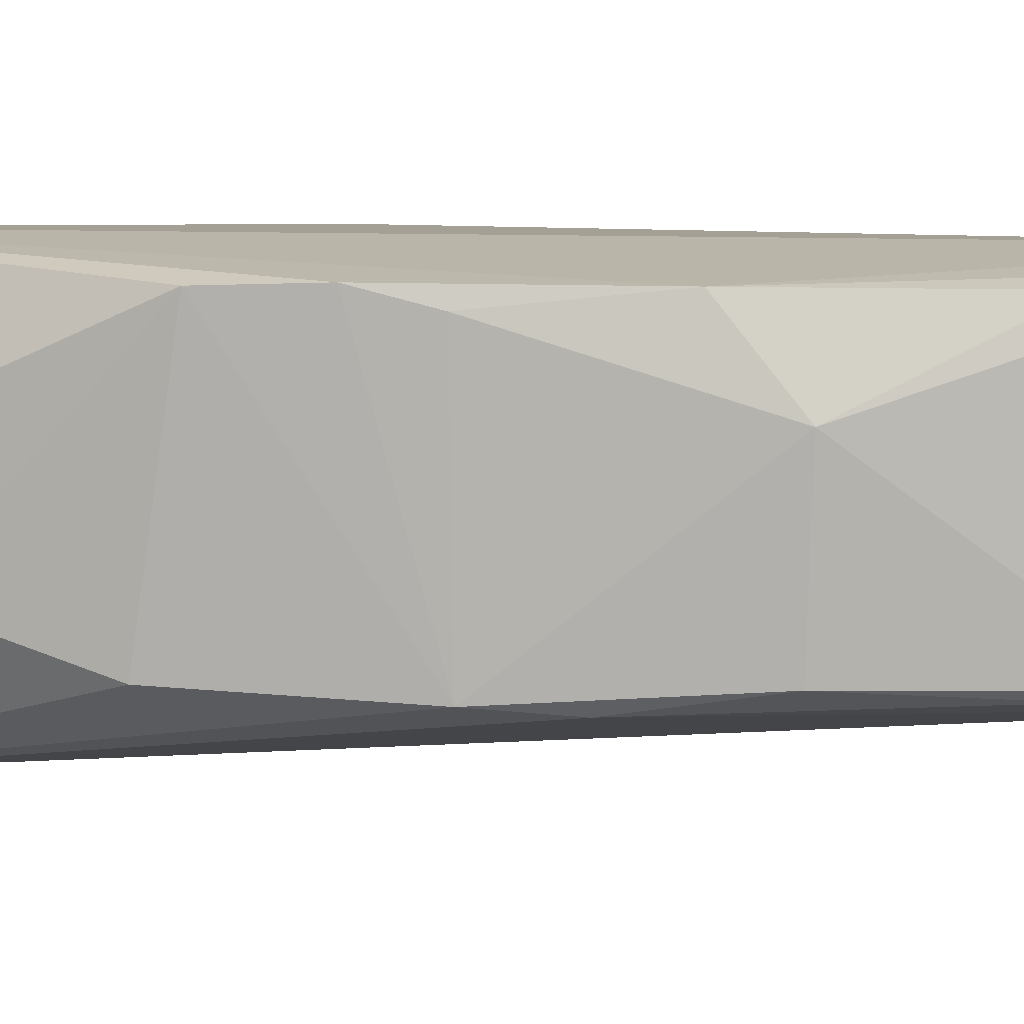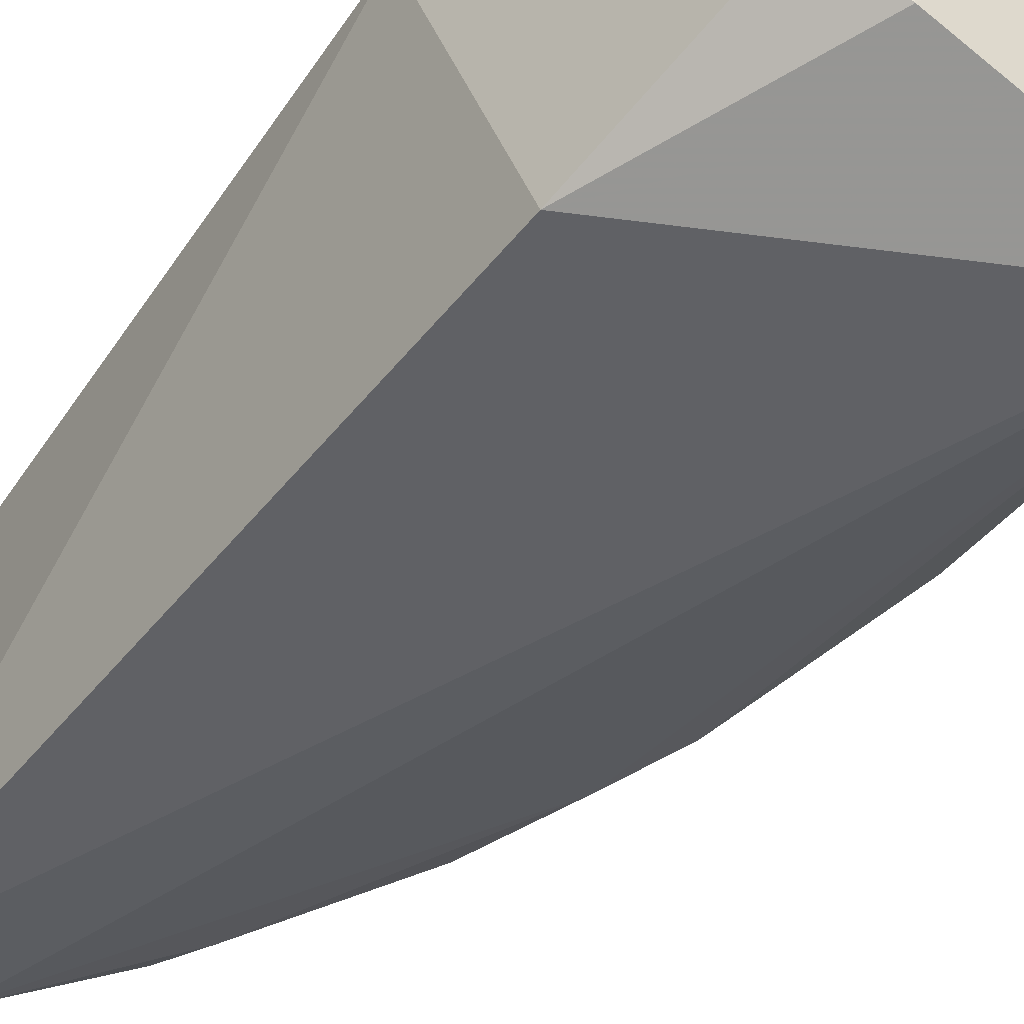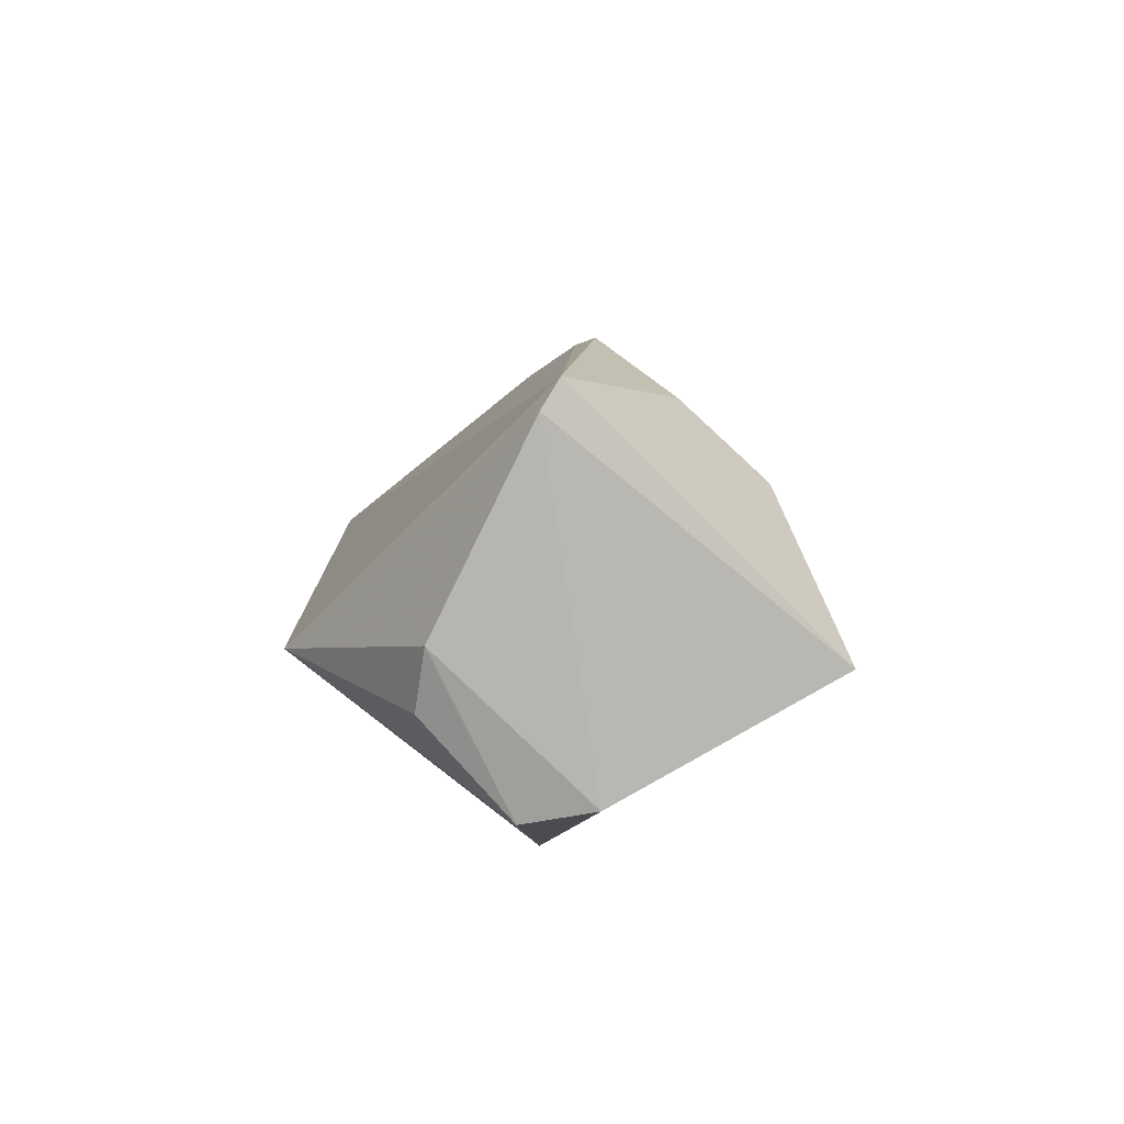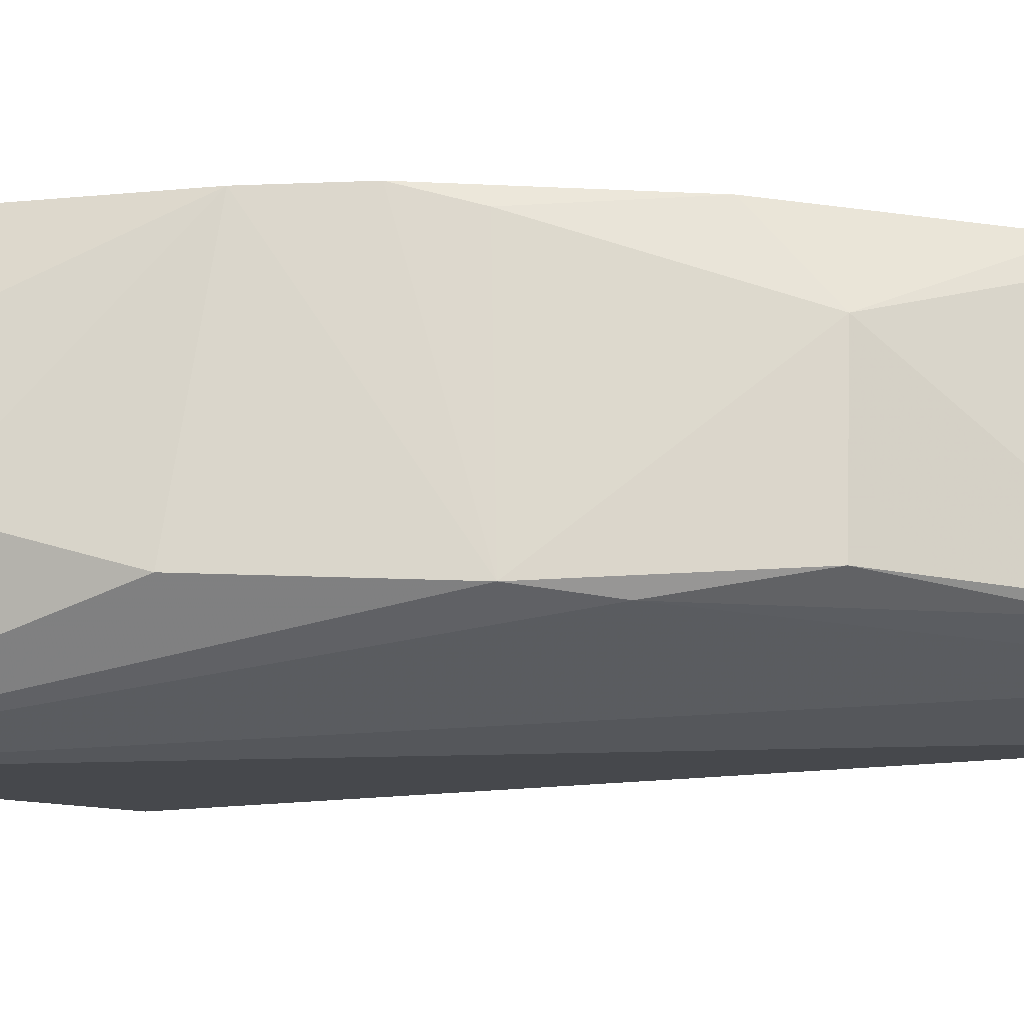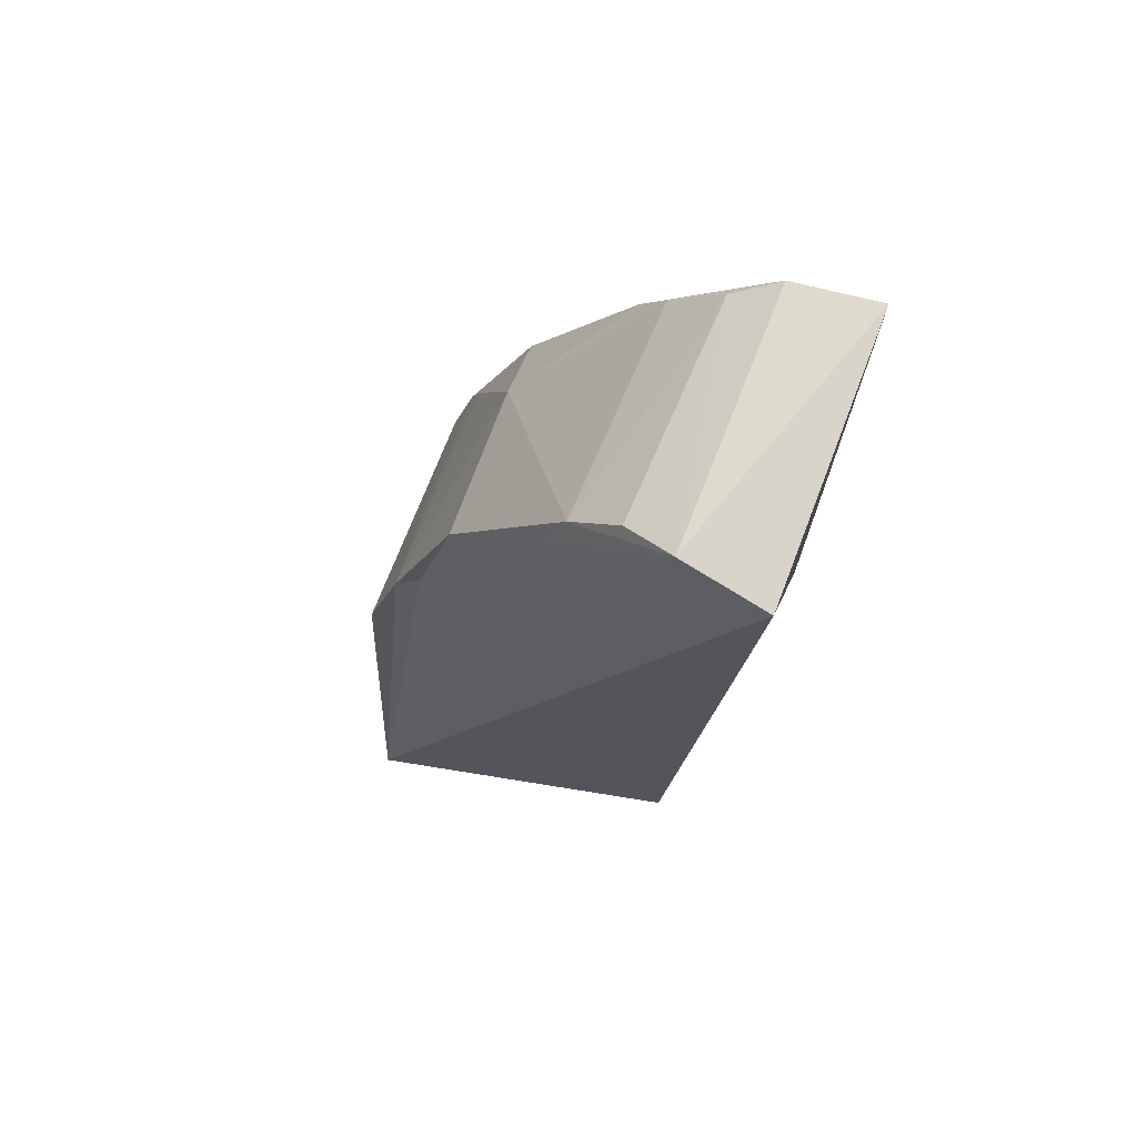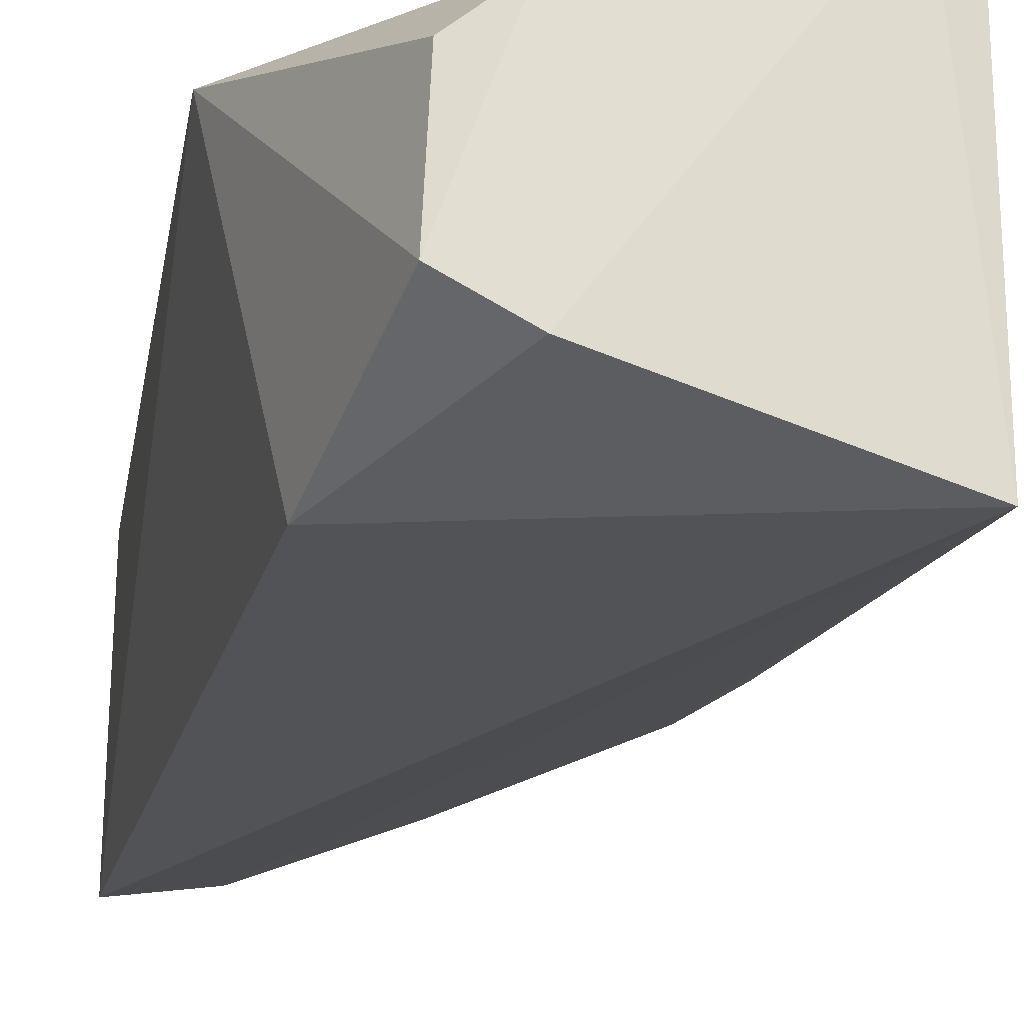
<metadata>
{"format":"obj","ext":"obj","renderer":"f3d","projection":"perspective","resolution":1024,"background":"white","views":[{"elev":8.6,"azim":-65.9,"up":"+Y"},{"elev":-47.2,"azim":148.6,"up":"+Y"},{"elev":-79.2,"azim":-135.1,"up":"+Z"},{"elev":-17.3,"azim":-74.8,"up":"+Y"},{"elev":72.1,"azim":21.6,"up":"+Z"},{"elev":-21.8,"azim":171.0,"up":"+Y"}]}
</metadata>
<code>
v -0.05885 0.02437 0.2516
v -0.05866 0.00686 0.251
v -0.05903 0.02389 0.2081
v -0.08086 0.0244 0.1921
v -0.07796 0.01888 0.2355
v -0.06866 0.00778 0.1915
v -0.08281 0.02485 0.1926
v -0.0673 0.008942 0.2496
v -0.06226 0.005998 0.2033
v -0.06534 0.0179 0.1926
v -0.07847 0.02362 0.2316
v -0.08287 0.00372 0.1927
v -0.06414 0.007761 0.2515
v -0.06685 0.0227 0.2498
v -0.06845 0.02015 0.1917
v -0.06493 0.01017 0.1922
v -0.086 0.01173 0.2036
v -0.07965 0.008346 0.2279
v -0.0704 0.009144 0.2464
v -0.07178 0.02339 0.2433
v -0.06418 0.02383 0.2513
v -0.08434 0.0235 0.2143
v -0.08468 0.009158 0.2121
v -0.07781 0.009579 0.2352
v -0.07183 0.008713 0.2434
v -0.07005 0.02286 0.2462
v -0.08289 0.0237 0.2196
v -0.08572 0.01869 0.2035
v -0.08178 0.008766 0.2236
v -0.08179 0.02273 0.2233
f 1 2 3
f 7 1 3
f 7 3 4
f 9 3 2
f 11 1 7
f 12 6 9
f 12 9 2
f 12 7 4
f 12 4 6
f 13 2 1
f 13 12 2
f 14 8 13
f 15 6 4
f 15 4 3
f 15 3 10
f 16 9 6
f 16 15 10
f 16 6 15
f 16 10 3
f 16 3 9
f 17 7 12
f 18 12 13
f 19 8 14
f 19 13 8
f 20 11 5
f 21 14 13
f 21 13 1
f 21 1 11
f 21 11 20
f 23 17 12
f 23 22 17
f 24 19 5
f 25 18 13
f 25 13 19
f 25 24 18
f 25 19 24
f 26 19 14
f 26 21 20
f 26 14 21
f 26 20 5
f 26 5 19
f 27 11 7
f 27 7 22
f 28 22 7
f 28 7 17
f 28 17 22
f 29 23 12
f 29 12 18
f 29 18 24
f 29 24 5
f 29 27 22
f 29 22 23
f 30 5 11
f 30 11 27
f 30 29 5
f 30 27 29

</code>
